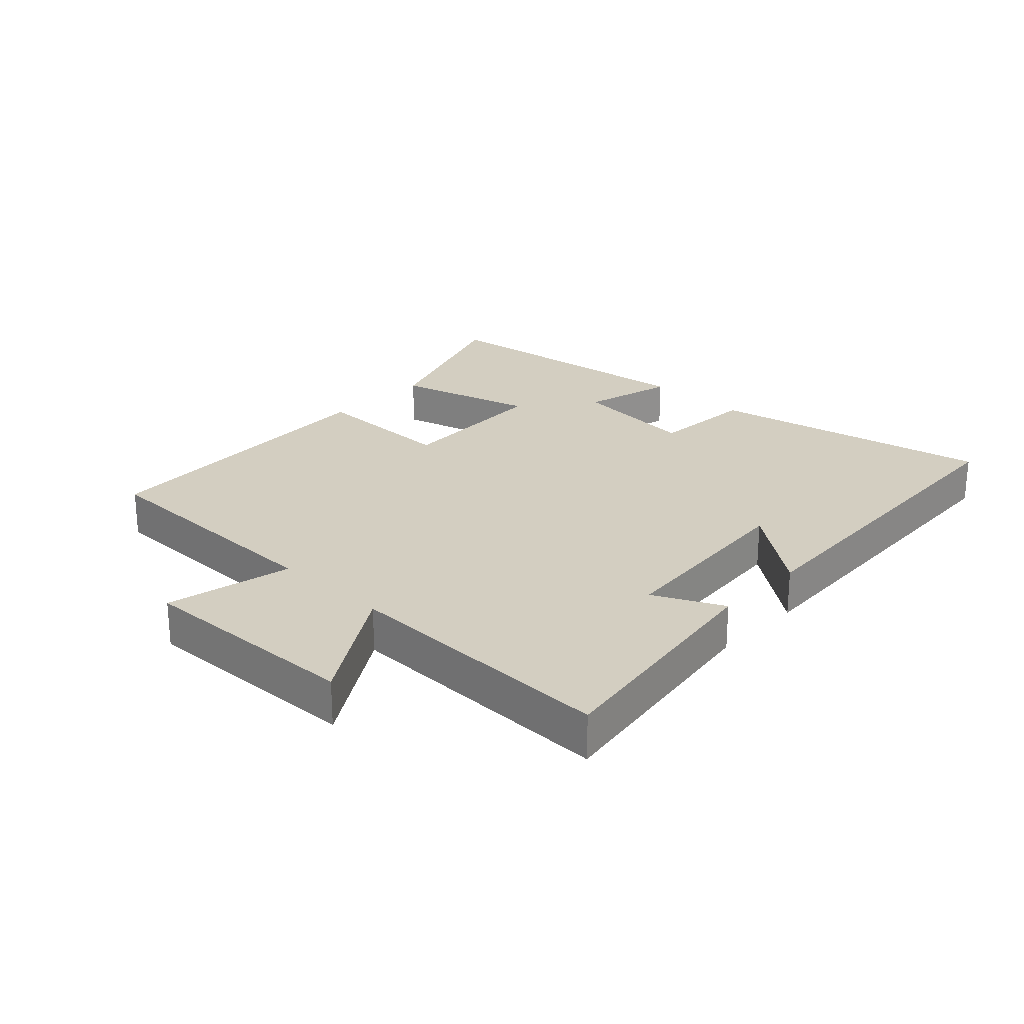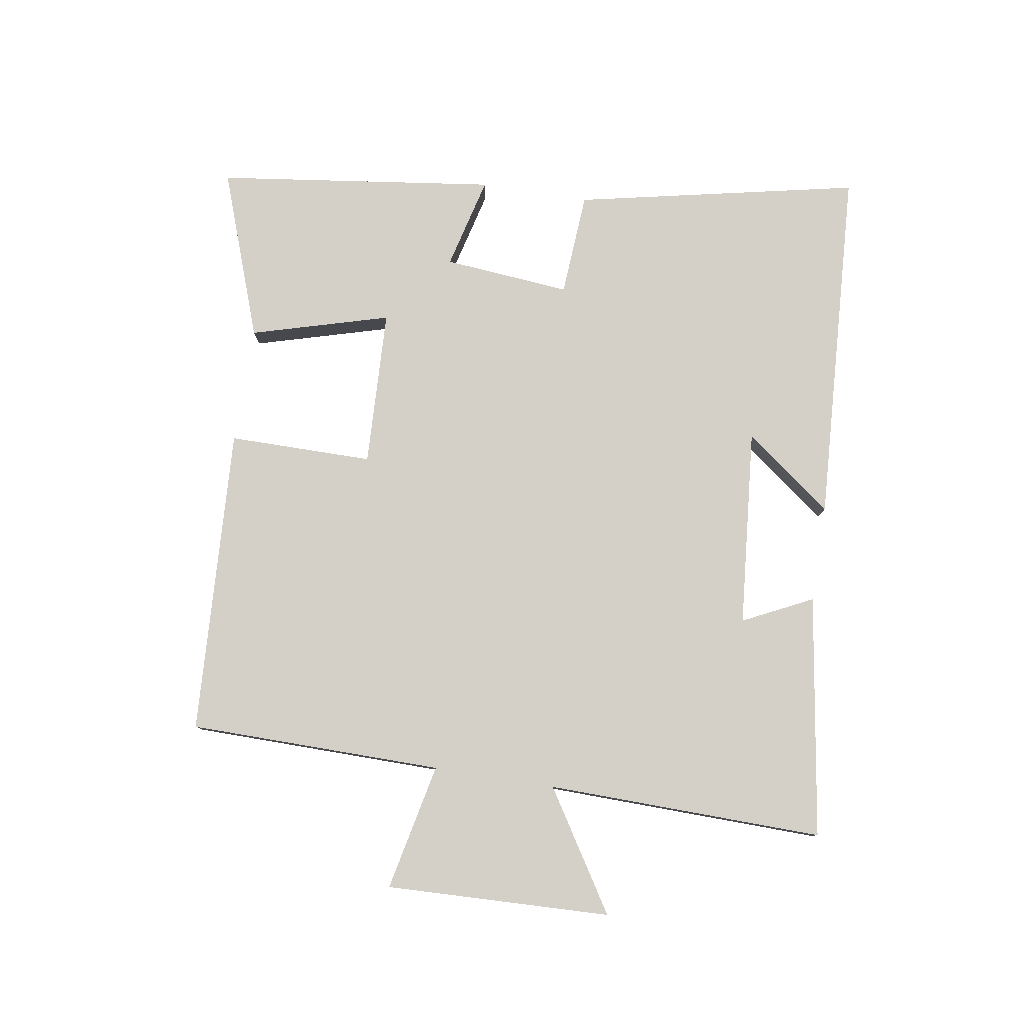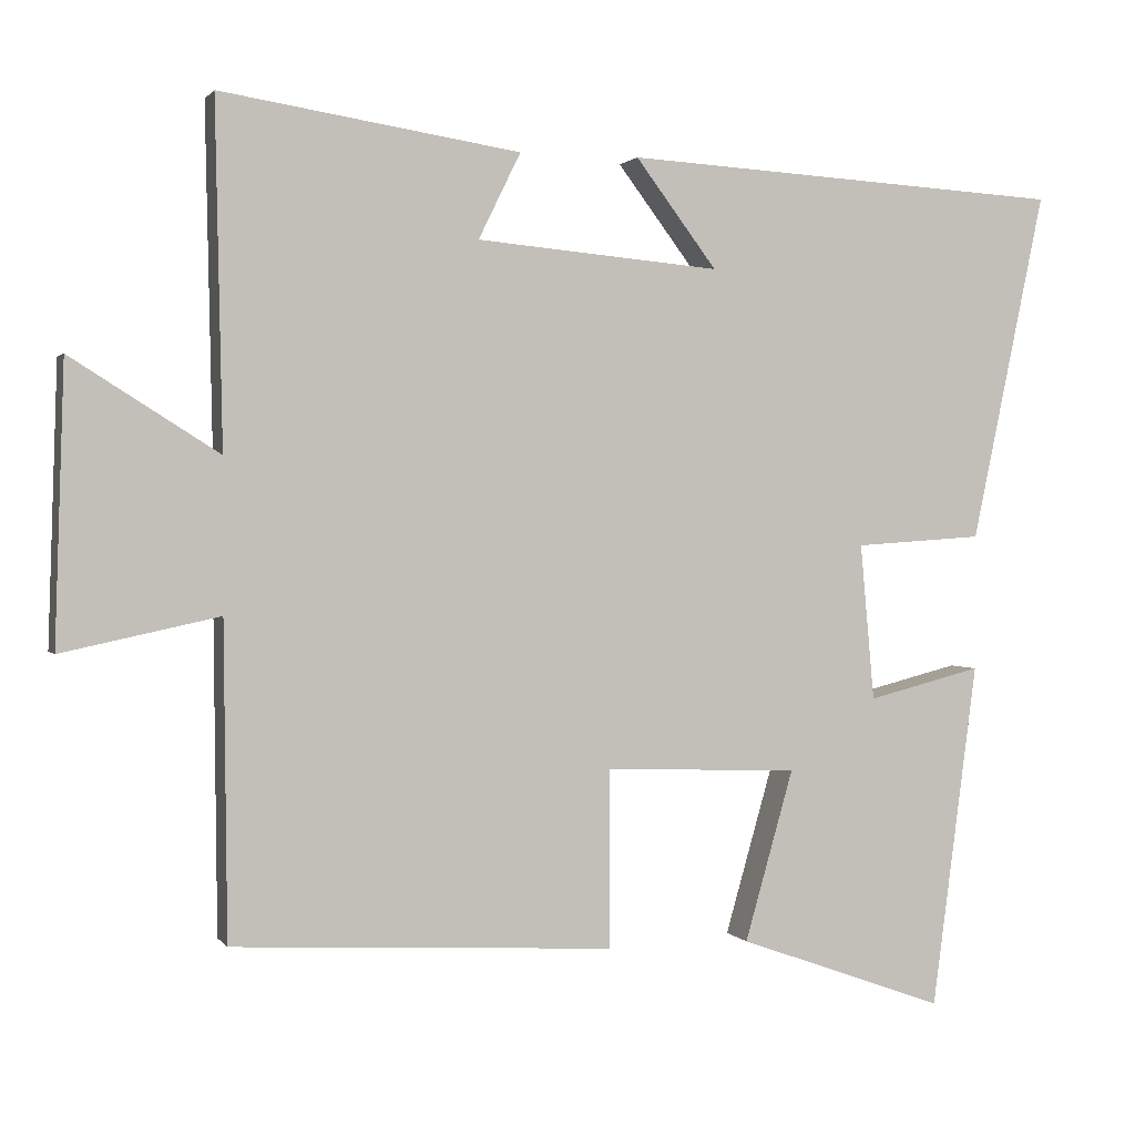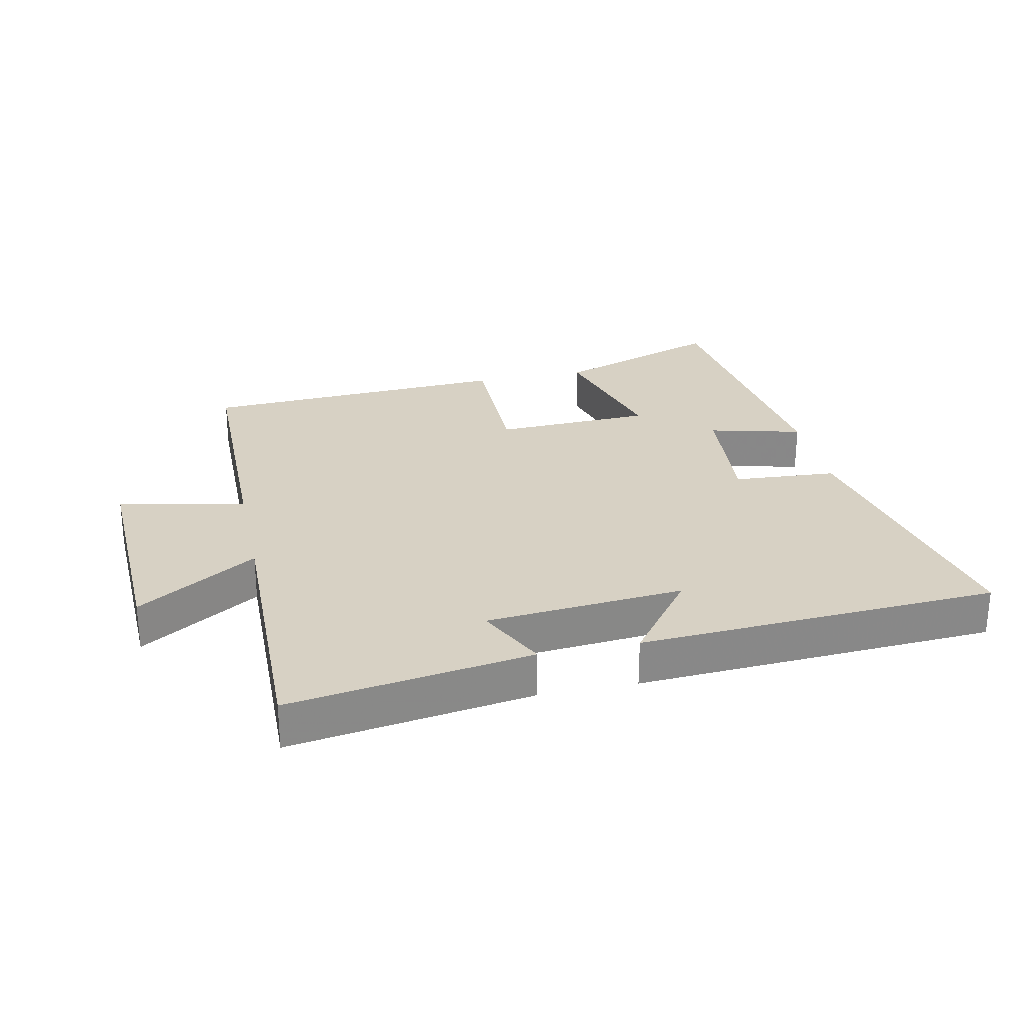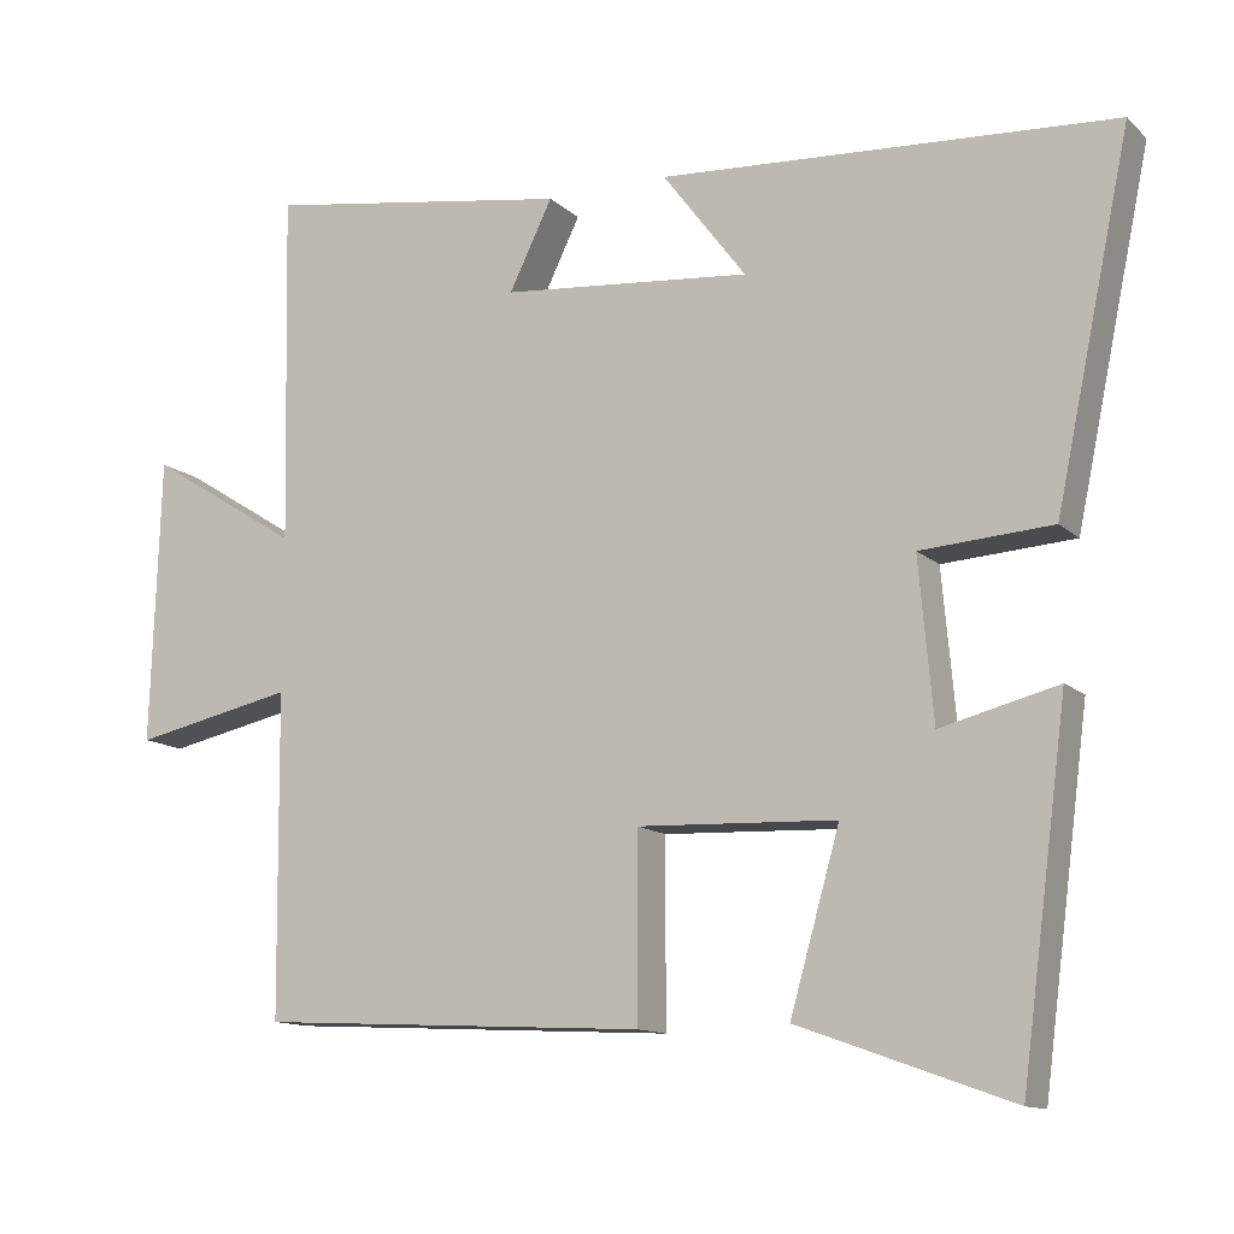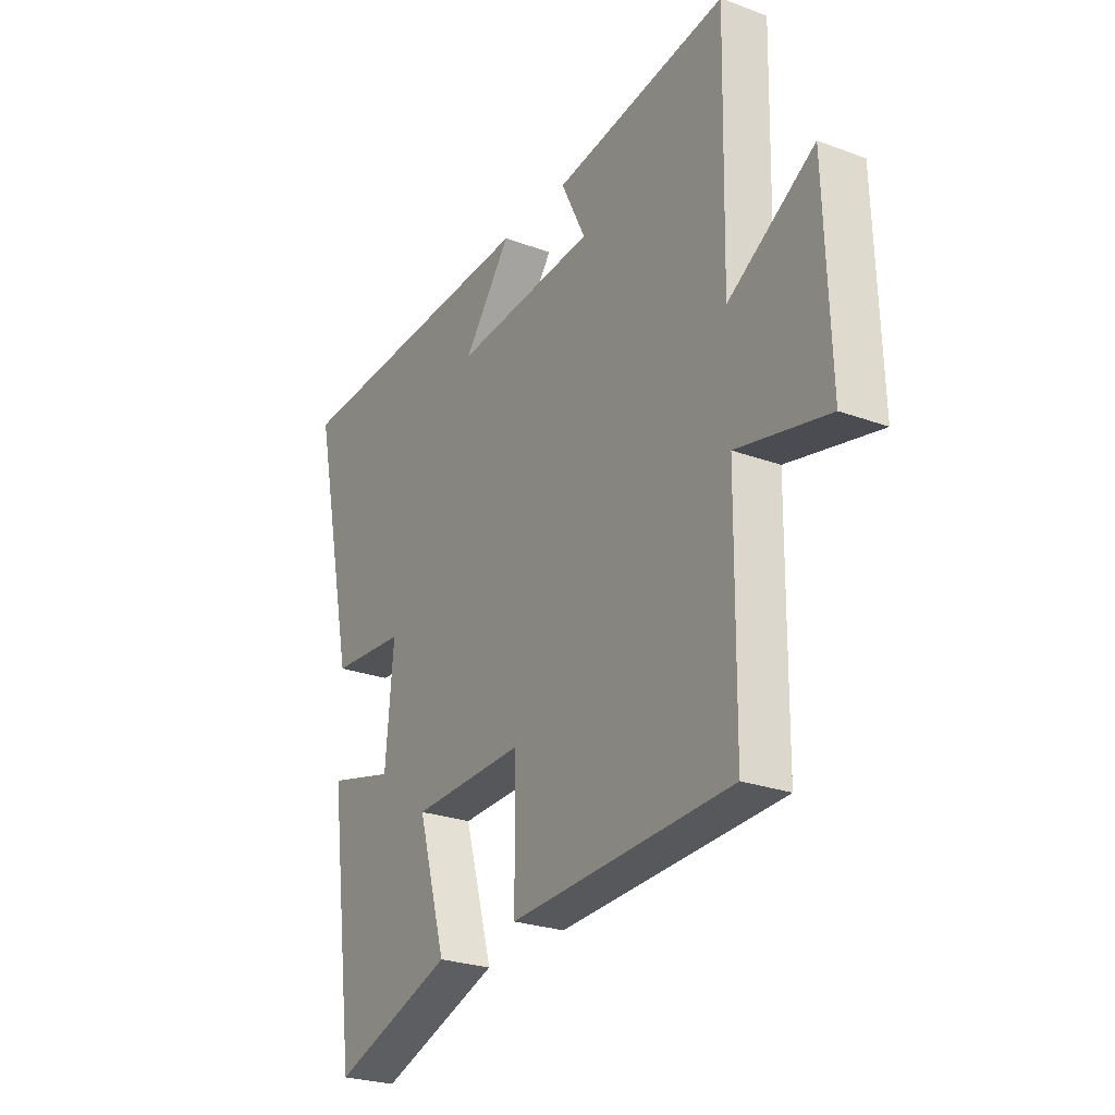
<metadata>
{"format":"obj","ext":"obj","renderer":"f3d","projection":"perspective","resolution":1024,"background":"white","views":[{"elev":24.9,"azim":-46.3,"up":"+Y"},{"elev":79.9,"azim":-80.9,"up":"+Y"},{"elev":1.2,"azim":-17.5,"up":"+Z"},{"elev":27.1,"azim":-12.0,"up":"+Y"},{"elev":-12.5,"azim":27.8,"up":"+Z"},{"elev":-25.4,"azim":-120.8,"up":"+Z"}]}
</metadata>
<code>
v -0.496 0.07 -0.474
v -0.5 0.07 -0.073
v -0.701 0.07 -0.116
v -0.689 0.07 0.24
v -0.5 0.07 0.121
v -0.509 0.07 0.559
v -0.126 0.07 0.5
v -0.18 0.07 0.39
v 0.132 0.07 0.362
v 0.028 0.07 0.5
v 0.594 0.07 0.467
v 0.5 0.07 0.02
v 0.336 0.07 0.009
v 0.354 0.07 -0.191
v 0.5 0.07 -0.154
v 0.442 0.07 -0.595
v 0.177 0.07 -0.5
v 0.239 0.07 -0.282
v -0.009 0.07 -0.272
v -0.009 0.07 -0.5
v -0.496 0 -0.474
v -0.5 0 -0.073
v -0.701 0 -0.116
v -0.689 0 0.24
v -0.5 0 0.121
v -0.509 0 0.559
v -0.126 0 0.5
v -0.18 0 0.39
v 0.132 0 0.362
v 0.028 0 0.5
v 0.594 0 0.467
v 0.5 0 0.02
v 0.336 0 0.009
v 0.354 0 -0.191
v 0.5 0 -0.154
v 0.442 0 -0.595
v 0.177 0 -0.5
v 0.239 0 -0.282
v -0.009 0 -0.272
v -0.009 0 -0.5
f 19 20 1 2
f 18 19 2
f 16 17 18
f 15 16 18
f 14 15 18
f 13 14 18 2
f 11 12 13
f 11 13 2
f 9 10 11
f 9 11 2 3
f 8 9 3
f 5 6 7 8
f 5 8 3
f 3 4 5
f 22 21 40 39
f 22 39 38
f 38 37 36
f 38 36 35
f 38 35 34
f 22 38 34 33
f 33 32 31
f 22 33 31
f 31 30 29
f 23 22 31 29
f 23 29 28
f 28 27 26 25
f 23 28 25
f 25 24 23
f 1 21 22 2
f 2 22 23 3
f 3 23 24 4
f 4 24 25 5
f 5 25 26 6
f 6 26 27 7
f 7 27 28 8
f 8 28 29 9
f 9 29 30 10
f 10 30 31 11
f 11 31 32 12
f 12 32 33 13
f 13 33 34 14
f 14 34 35 15
f 15 35 36 16
f 16 36 37 17
f 17 37 38 18
f 18 38 39 19
f 19 39 40 20
f 20 40 21 1

</code>
